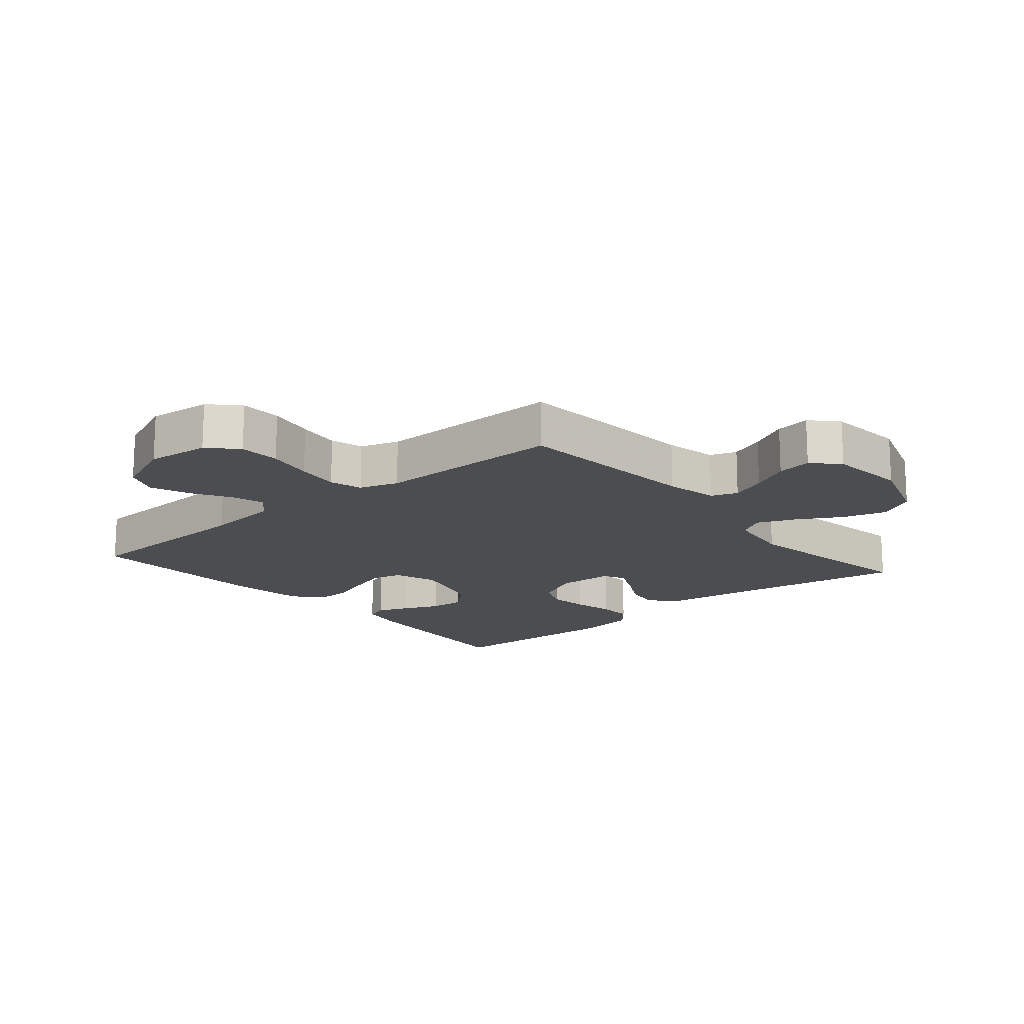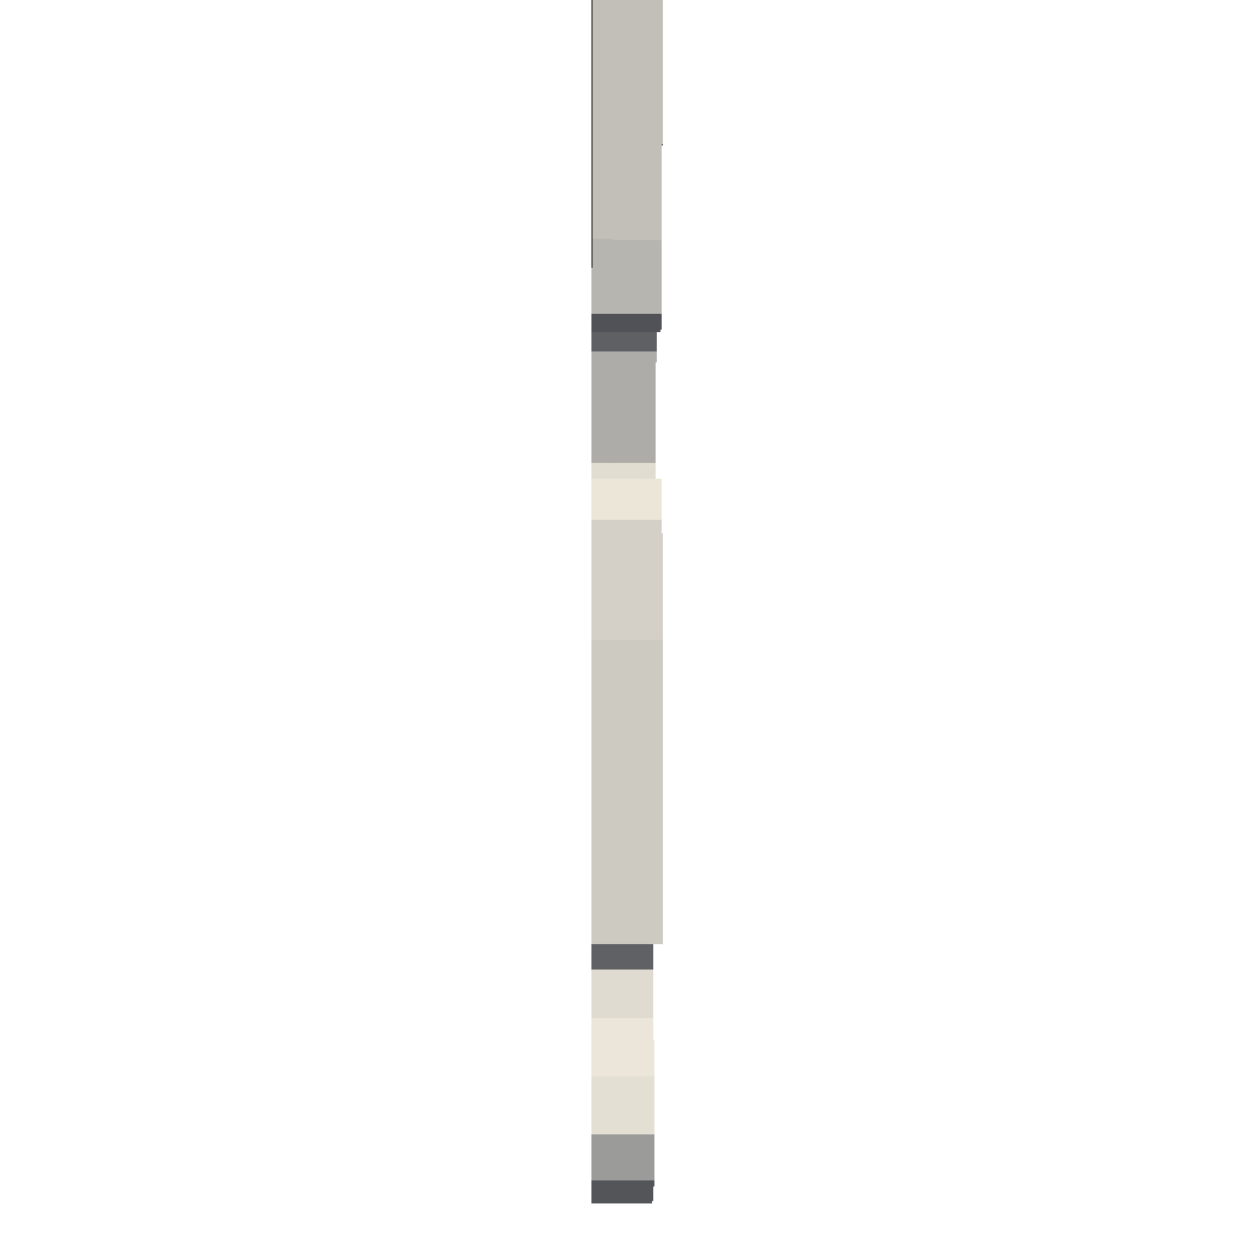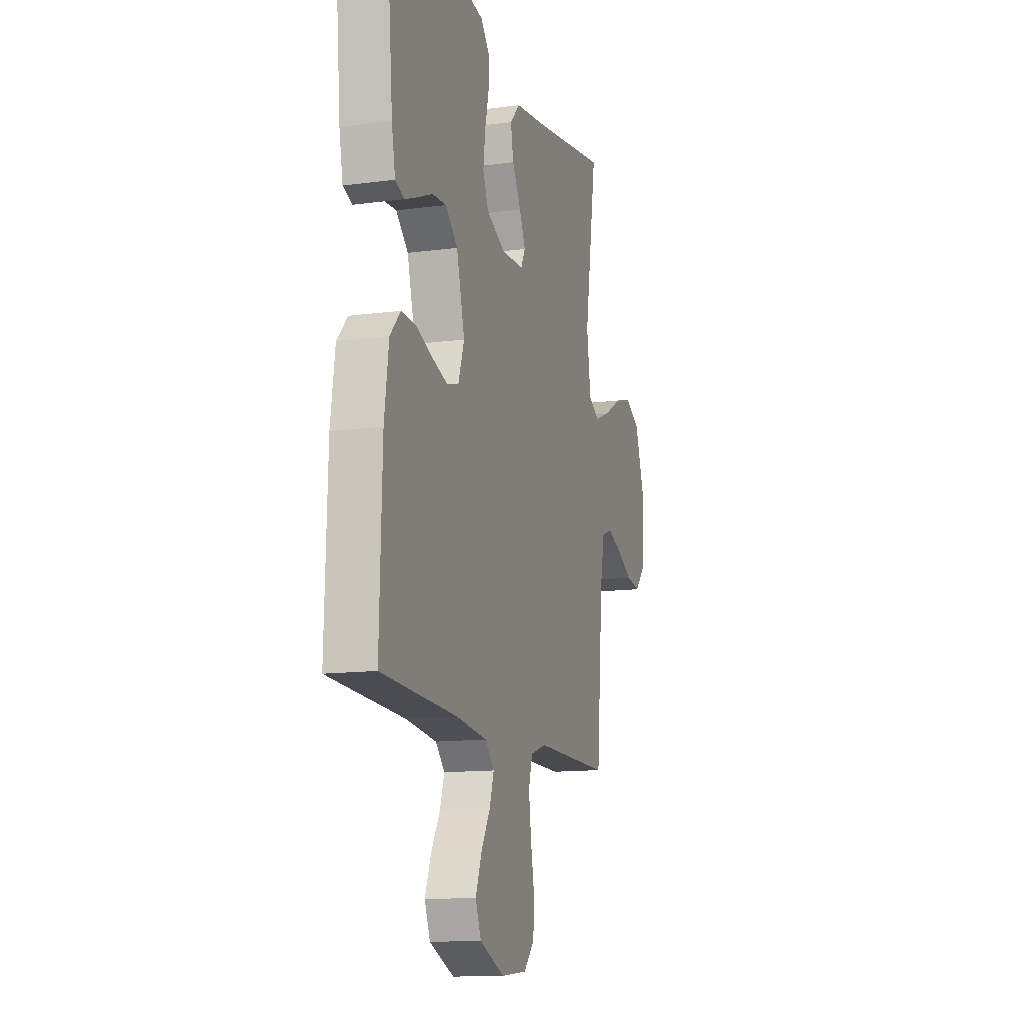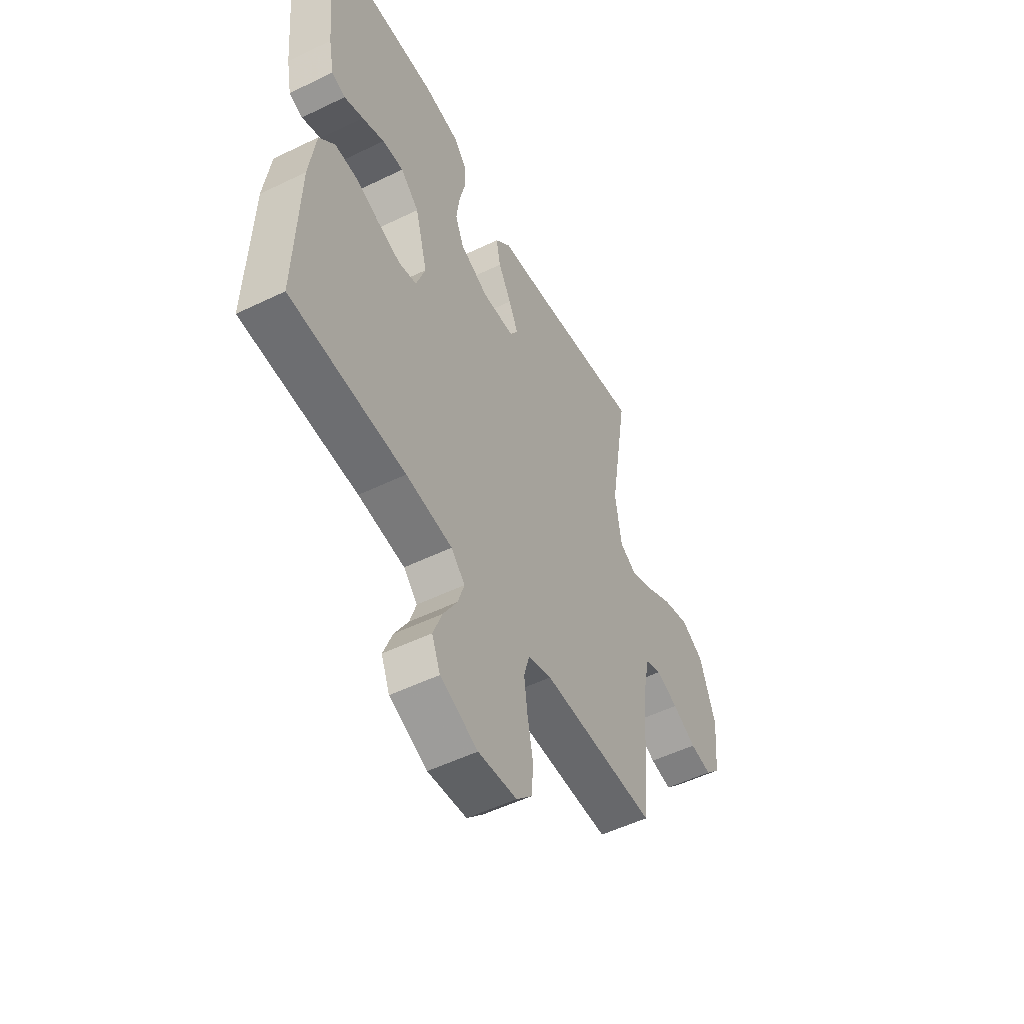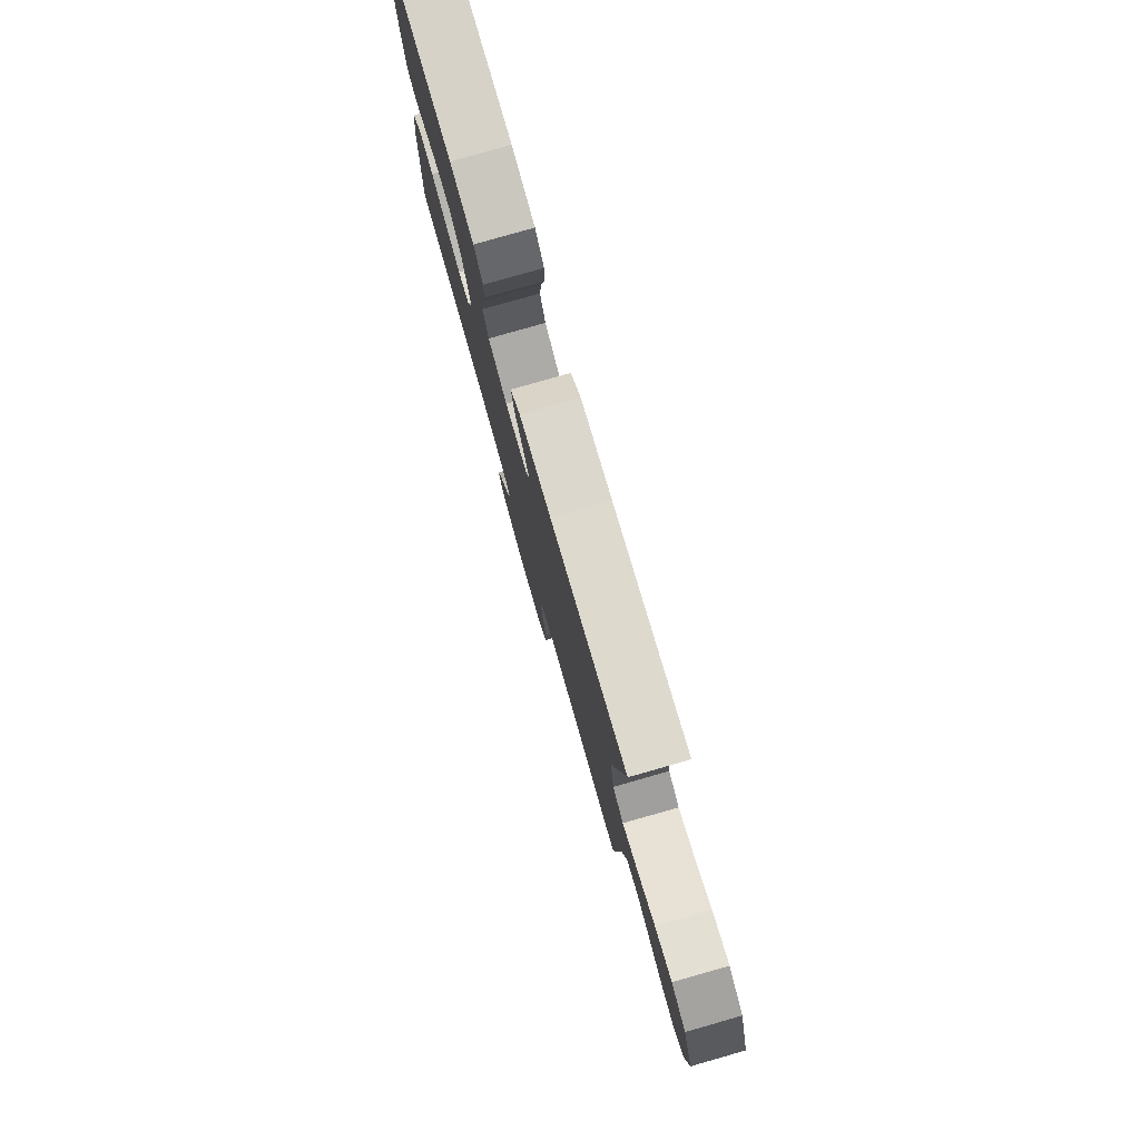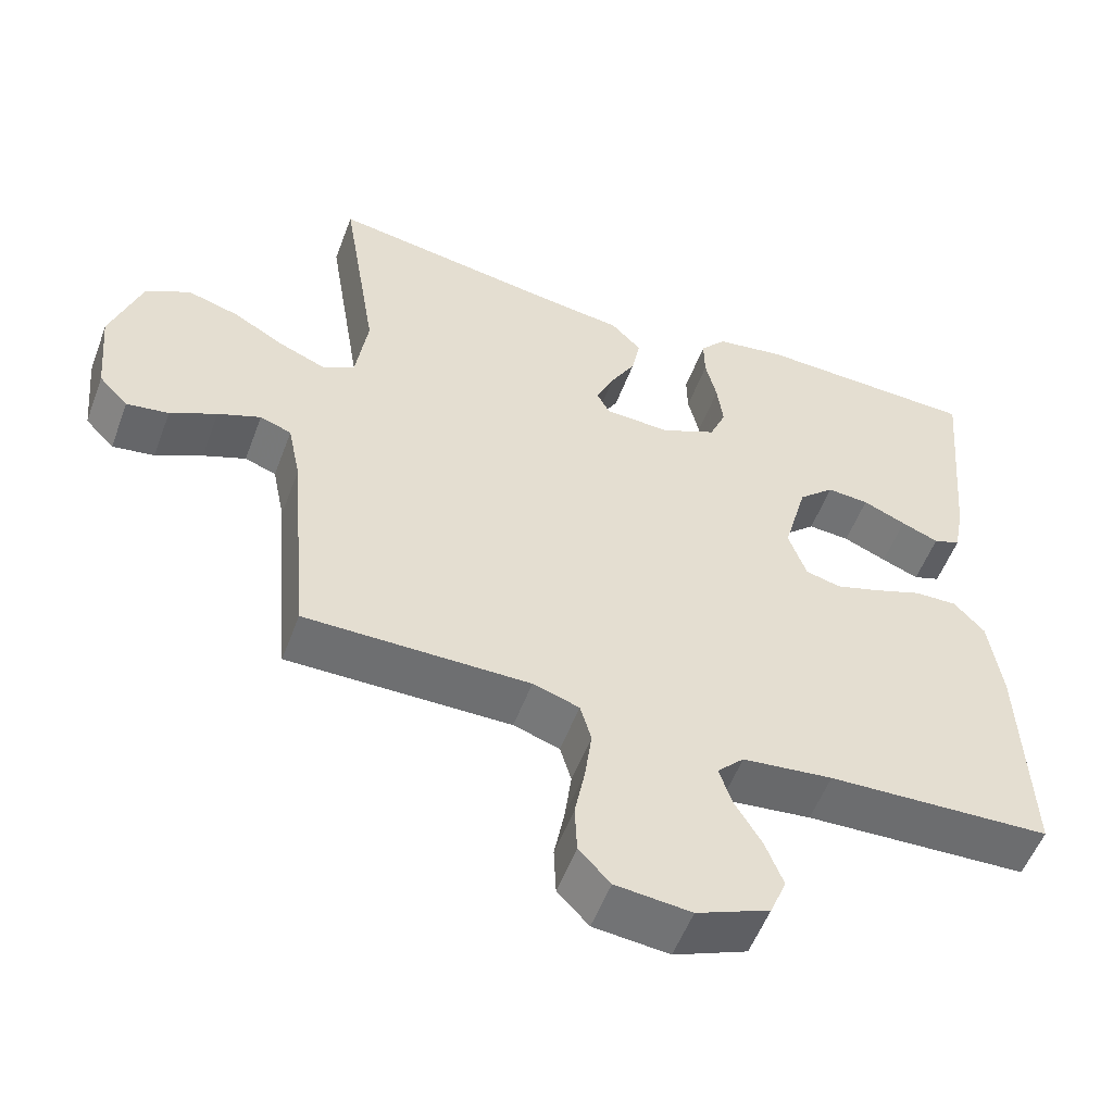
<metadata>
{"format":"obj","ext":"obj","renderer":"f3d","projection":"perspective","resolution":1024,"background":"white","views":[{"elev":-16.2,"azim":-139.7,"up":"+Y"},{"elev":-1.7,"azim":89.4,"up":"+Z"},{"elev":-12.9,"azim":107.0,"up":"+Z"},{"elev":-52.3,"azim":117.6,"up":"+Z"},{"elev":79.8,"azim":-105.9,"up":"+Z"},{"elev":-54.5,"azim":-20.4,"up":"+Z"}]}
</metadata>
<code>
v 0.5 0.07 -0.5
v 0.2 0.07 -0.513
v 0.079 0.07 -0.527
v 0.043 0.07 -0.564
v 0.06 0.07 -0.616
v 0.096 0.07 -0.677
v 0.12 0.07 -0.739
v 0.098 0.07 -0.793
v 0 0.07 -0.834
v -0.101 0.07 -0.824
v -0.143 0.07 -0.78
v -0.146 0.07 -0.714
v -0.132 0.07 -0.64
v -0.123 0.07 -0.571
v -0.138 0.07 -0.519
v -0.2 0.07 -0.499
v -0.5 0.07 -0.5
v -0.526 0.07 -0.2
v -0.543 0.07 -0.116
v -0.585 0.07 -0.101
v -0.642 0.07 -0.124
v -0.704 0.07 -0.156
v -0.76 0.07 -0.165
v -0.799 0.07 -0.124
v -0.811 0.07 0
v -0.77 0.07 0.12
v -0.711 0.07 0.152
v -0.642 0.07 0.132
v -0.572 0.07 0.092
v -0.511 0.07 0.067
v -0.468 0.07 0.092
v -0.452 0.07 0.2
v -0.5 0.07 0.5
v -0.2 0.07 0.452
v -0.076 0.07 0.435
v -0.036 0.07 0.393
v -0.047 0.07 0.335
v -0.081 0.07 0.274
v -0.105 0.07 0.221
v -0.088 0.07 0.187
v 0 0.07 0.183
v 0.074 0.07 0.218
v 0.096 0.07 0.271
v 0.088 0.07 0.334
v 0.073 0.07 0.398
v 0.072 0.07 0.454
v 0.107 0.07 0.495
v 0.2 0.07 0.51
v 0.5 0.07 0.5
v 0.473 0.07 0.2
v 0.459 0.07 0.127
v 0.423 0.07 0.114
v 0.373 0.07 0.134
v 0.315 0.07 0.159
v 0.259 0.07 0.163
v 0.211 0.07 0.119
v 0.179 0.07 0
v 0.203 0.07 -0.069
v 0.25 0.07 -0.081
v 0.31 0.07 -0.062
v 0.374 0.07 -0.038
v 0.432 0.07 -0.036
v 0.473 0.07 -0.081
v 0.49 0.07 -0.2
v 0.5 0 -0.5
v 0.2 0 -0.513
v 0.079 0 -0.527
v 0.043 0 -0.564
v 0.06 0 -0.616
v 0.096 0 -0.677
v 0.12 0 -0.739
v 0.098 0 -0.793
v 0 0 -0.834
v -0.101 0 -0.824
v -0.143 0 -0.78
v -0.146 0 -0.714
v -0.132 0 -0.64
v -0.123 0 -0.571
v -0.138 0 -0.519
v -0.2 0 -0.499
v -0.5 0 -0.5
v -0.526 0 -0.2
v -0.543 0 -0.116
v -0.585 0 -0.101
v -0.642 0 -0.124
v -0.704 0 -0.156
v -0.76 0 -0.165
v -0.799 0 -0.124
v -0.811 0 0
v -0.77 0 0.12
v -0.711 0 0.152
v -0.642 0 0.132
v -0.572 0 0.092
v -0.511 0 0.067
v -0.468 0 0.092
v -0.452 0 0.2
v -0.5 0 0.5
v -0.2 0 0.452
v -0.076 0 0.435
v -0.036 0 0.393
v -0.047 0 0.335
v -0.081 0 0.274
v -0.105 0 0.221
v -0.088 0 0.187
v 0 0 0.183
v 0.074 0 0.218
v 0.096 0 0.271
v 0.088 0 0.334
v 0.073 0 0.398
v 0.072 0 0.454
v 0.107 0 0.495
v 0.2 0 0.51
v 0.5 0 0.5
v 0.473 0 0.2
v 0.459 0 0.127
v 0.423 0 0.114
v 0.373 0 0.134
v 0.315 0 0.159
v 0.259 0 0.163
v 0.211 0 0.119
v 0.179 0 0
v 0.203 0 -0.069
v 0.25 0 -0.081
v 0.31 0 -0.062
v 0.374 0 -0.038
v 0.432 0 -0.036
v 0.473 0 -0.081
v 0.49 0 -0.2
f 63 64 1 2
f 60 61 62 63
f 59 60 63 2
f 58 59 2 3
f 57 58 3 4
f 51 52 53 54
f 49 50 51 54
f 49 54 55
f 48 49 55 56
f 44 45 46 47
f 43 44 47 48
f 42 43 48 56
f 35 36 37 38
f 34 35 38 39
f 32 33 34 39
f 31 32 39 40
f 26 27 28 29
f 26 29 30
f 25 26 30
f 24 25 30
f 21 22 23 24
f 20 21 24 30
f 19 20 30 31
f 16 17 18
f 15 16 18 19
f 10 11 12 13
f 10 13 14
f 9 10 14
f 8 9 14 15
f 5 6 7 8
f 4 5 8 15
f 41 42 56 57
f 31 40 41 57
f 19 31 57
f 4 15 19 57
f 66 65 128 127
f 127 126 125 124
f 66 127 124 123
f 67 66 123 122
f 68 67 122 121
f 118 117 116 115
f 118 115 114 113
f 119 118 113
f 120 119 113 112
f 111 110 109 108
f 112 111 108 107
f 120 112 107 106
f 102 101 100 99
f 103 102 99 98
f 103 98 97 96
f 104 103 96 95
f 93 92 91 90
f 94 93 90
f 94 90 89
f 94 89 88
f 88 87 86 85
f 94 88 85 84
f 95 94 84 83
f 82 81 80
f 83 82 80 79
f 77 76 75 74
f 78 77 74
f 78 74 73
f 79 78 73 72
f 72 71 70 69
f 79 72 69 68
f 121 120 106 105
f 121 105 104 95
f 121 95 83
f 121 83 79 68
f 1 65 66 2
f 2 66 67 3
f 3 67 68 4
f 4 68 69 5
f 5 69 70 6
f 6 70 71 7
f 7 71 72 8
f 8 72 73 9
f 9 73 74 10
f 10 74 75 11
f 11 75 76 12
f 12 76 77 13
f 13 77 78 14
f 14 78 79 15
f 15 79 80 16
f 16 80 81 17
f 17 81 82 18
f 18 82 83 19
f 19 83 84 20
f 20 84 85 21
f 21 85 86 22
f 22 86 87 23
f 23 87 88 24
f 24 88 89 25
f 25 89 90 26
f 26 90 91 27
f 27 91 92 28
f 28 92 93 29
f 29 93 94 30
f 30 94 95 31
f 31 95 96 32
f 32 96 97 33
f 33 97 98 34
f 34 98 99 35
f 35 99 100 36
f 36 100 101 37
f 37 101 102 38
f 38 102 103 39
f 39 103 104 40
f 40 104 105 41
f 41 105 106 42
f 42 106 107 43
f 43 107 108 44
f 44 108 109 45
f 45 109 110 46
f 46 110 111 47
f 47 111 112 48
f 48 112 113 49
f 49 113 114 50
f 50 114 115 51
f 51 115 116 52
f 52 116 117 53
f 53 117 118 54
f 54 118 119 55
f 55 119 120 56
f 56 120 121 57
f 57 121 122 58
f 58 122 123 59
f 59 123 124 60
f 60 124 125 61
f 61 125 126 62
f 62 126 127 63
f 63 127 128 64
f 64 128 65 1

</code>
